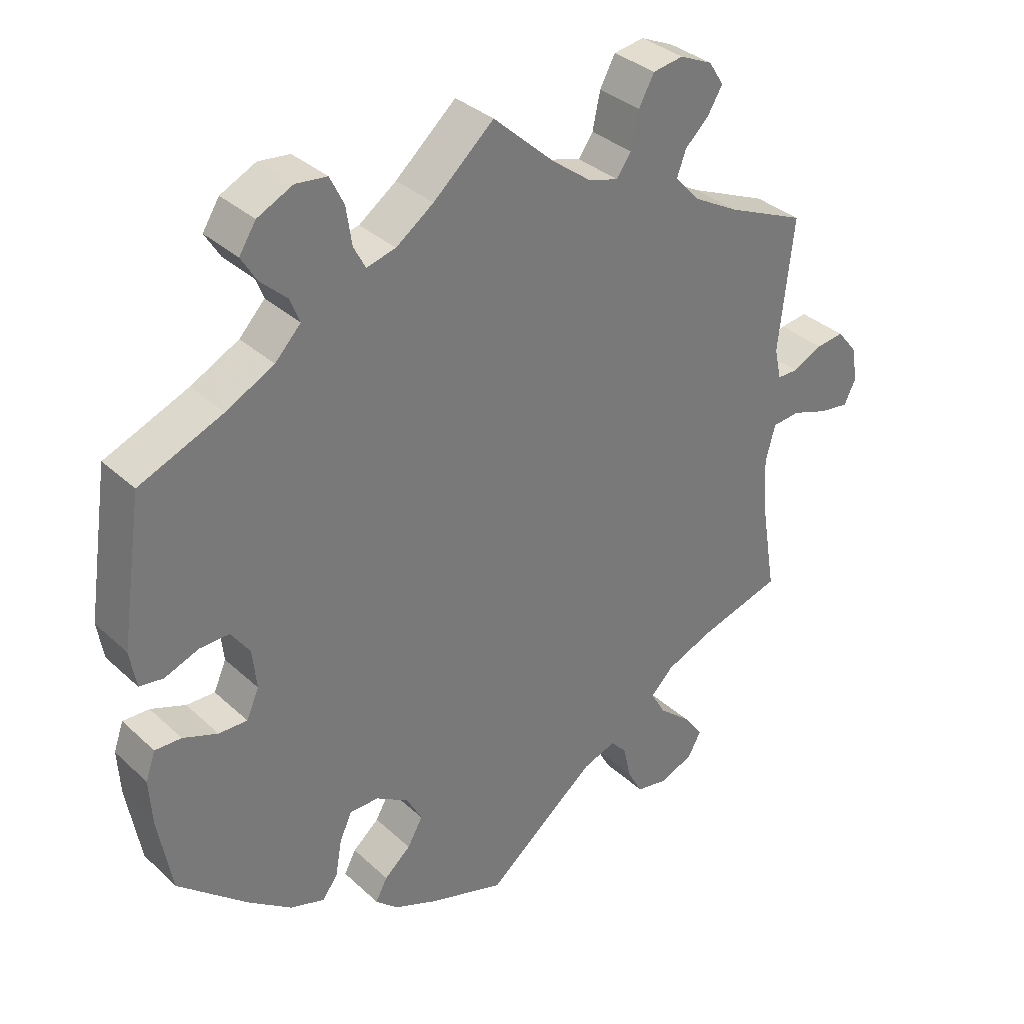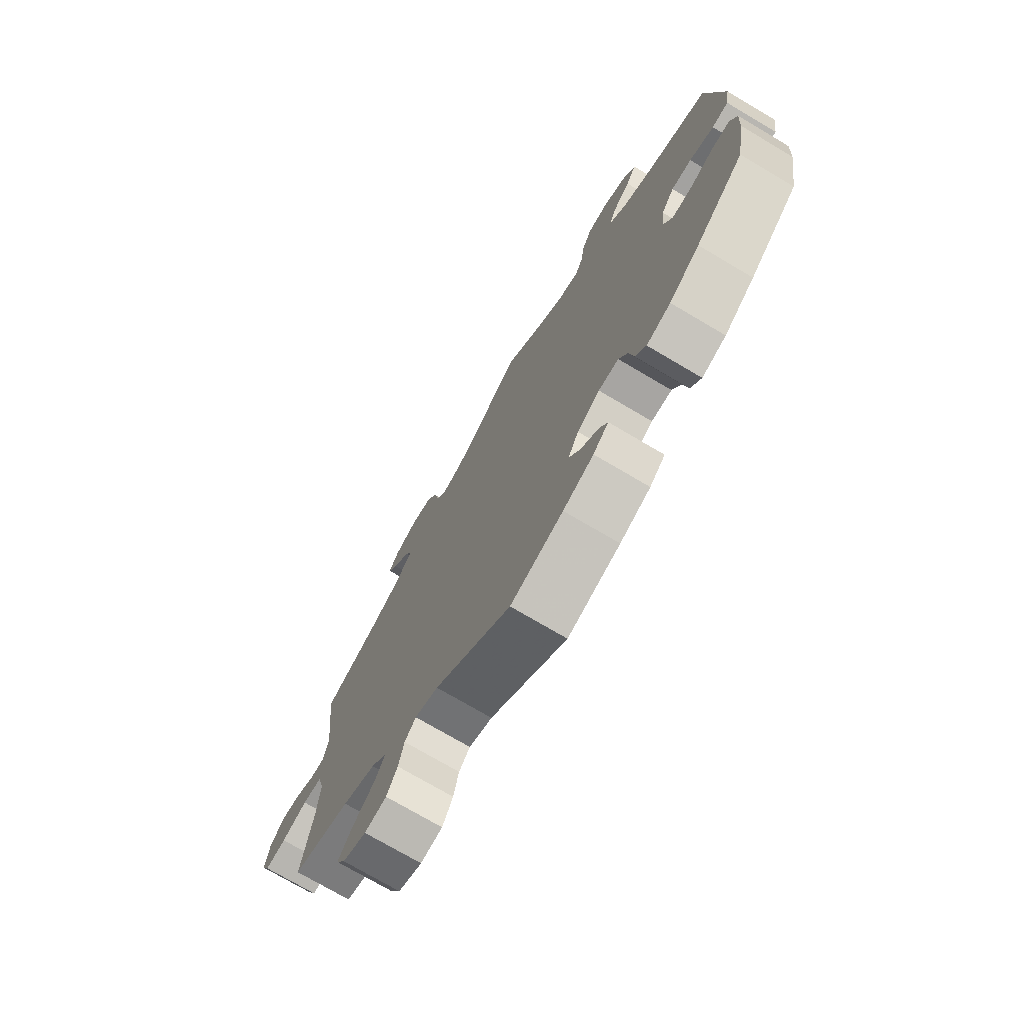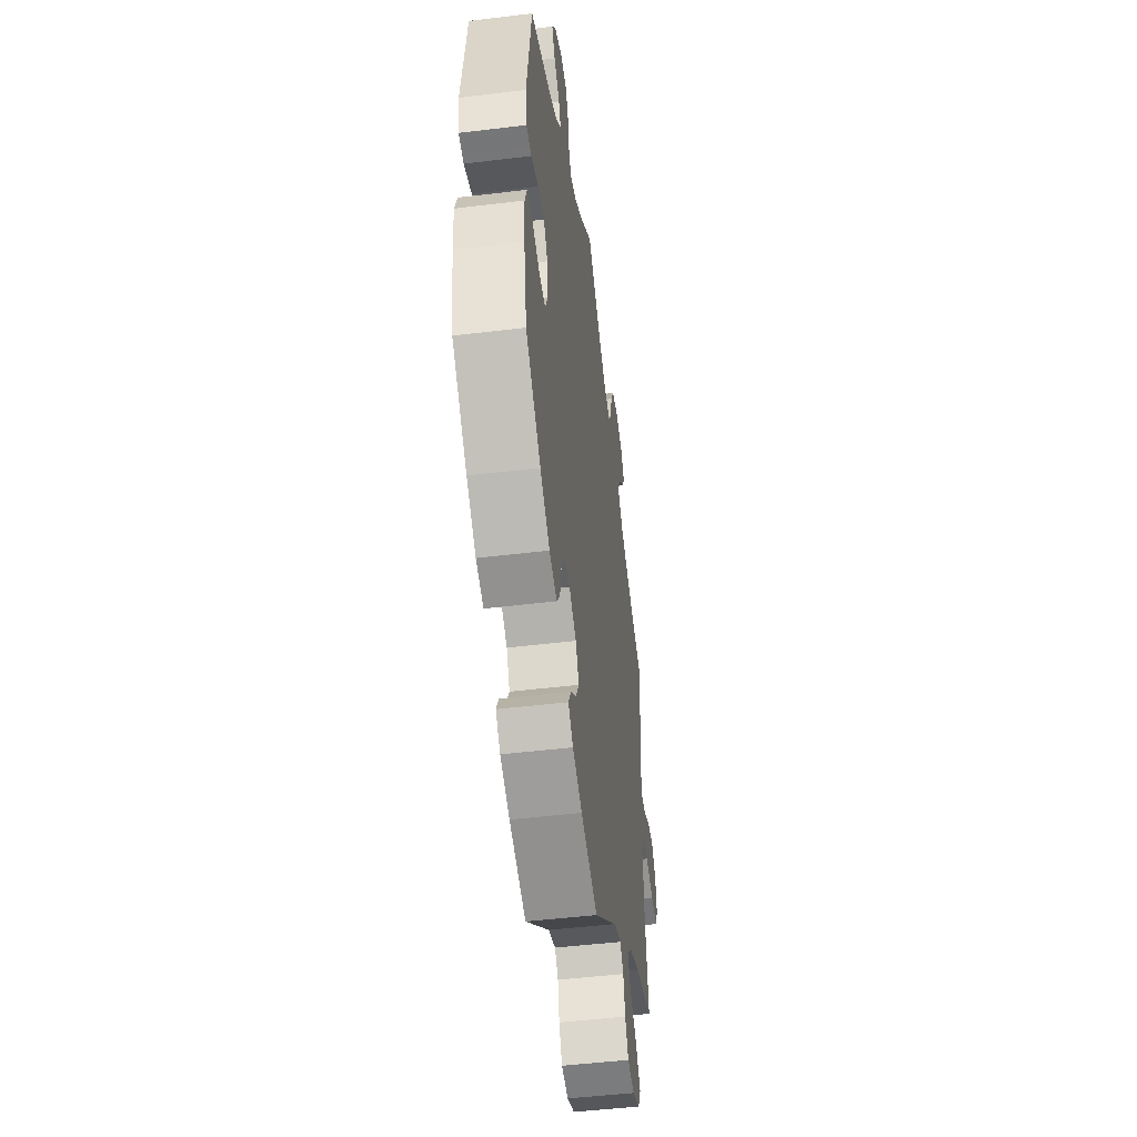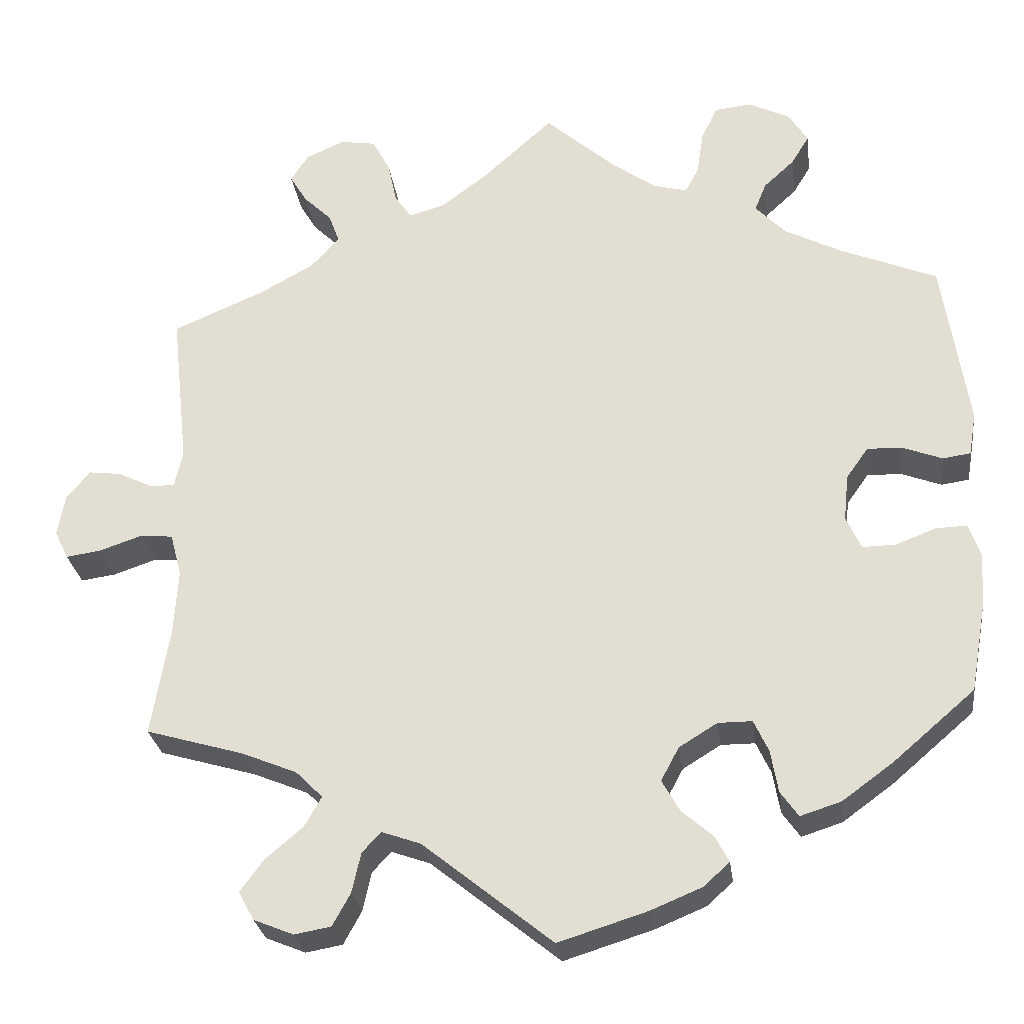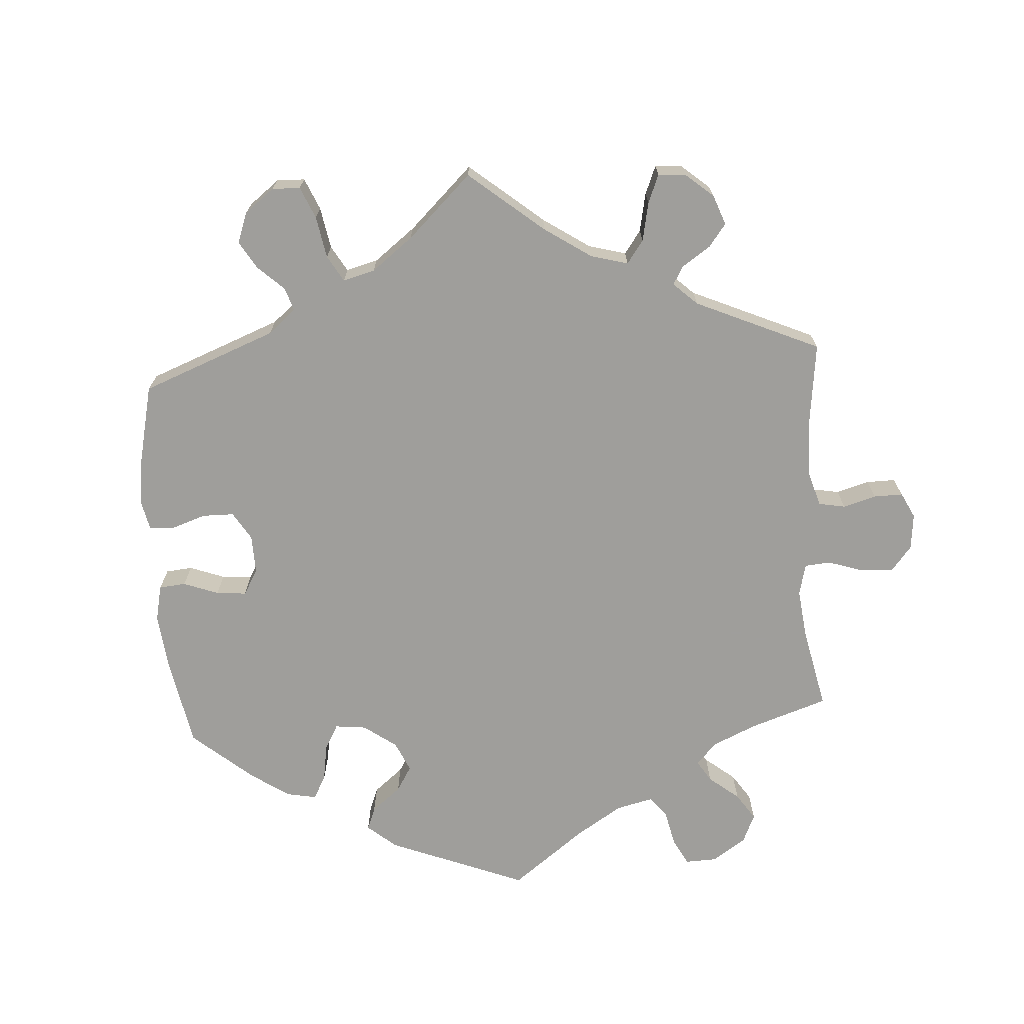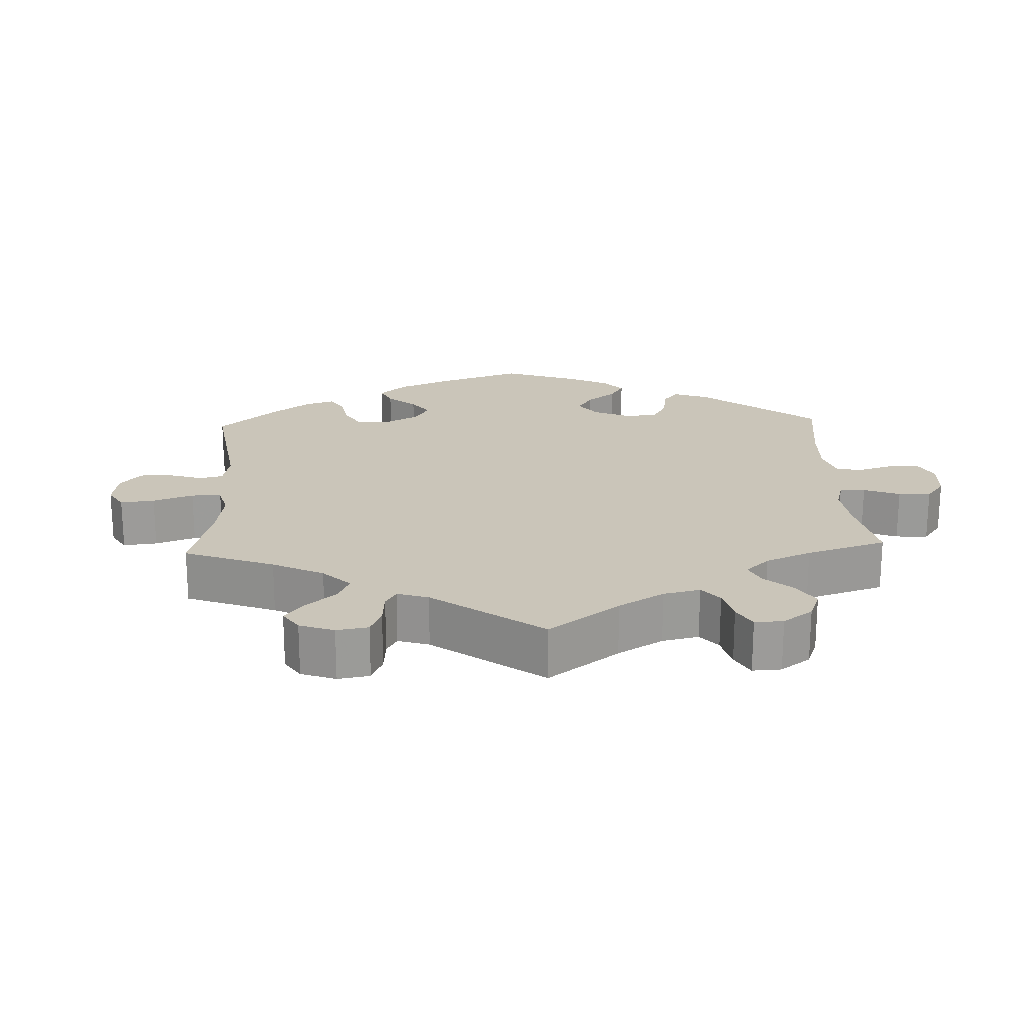
<metadata>
{"format":"obj","ext":"obj","renderer":"f3d","projection":"perspective","resolution":1024,"background":"white","views":[{"elev":34.1,"azim":140.8,"up":"+Z"},{"elev":-73.9,"azim":59.4,"up":"+Z"},{"elev":-48.8,"azim":97.7,"up":"+Z"},{"elev":-27.4,"azim":7.4,"up":"+Z"},{"elev":-70.8,"azim":-116.3,"up":"+Y"},{"elev":20.6,"azim":-62.4,"up":"+Y"}]}
</metadata>
<code>
v 0.087 0.07 0.501
v 0.141 0.07 0.462
v 0.183 0.07 0.451
v 0.2 0.07 0.483
v 0.208 0.07 0.537
v 0.228 0.07 0.578
v 0.273 0.07 0.583
v 0.324 0.07 0.558
v 0.348 0.07 0.52
v 0.326 0.07 0.484
v 0.288 0.07 0.449
v 0.274 0.07 0.414
v 0.311 0.07 0.375
v 0.38 0.07 0.339
v 0.5 0.07 0.289
v 0.531 0.07 0.081
v 0.522 0.07 0.028
v 0.488 0.07 0.023
v 0.438 0.07 0.042
v 0.396 0.07 0.043
v 0.369 0.07 0.005
v 0.363 0.07 -0.052
v 0.381 0.07 -0.093
v 0.422 0.07 -0.092
v 0.472 0.07 -0.073
v 0.51 0.07 -0.072
v 0.524 0.07 -0.112
v 0.52 0.07 -0.177
v 0.5 0.07 -0.289
v 0.4 0.07 -0.375
v 0.337 0.07 -0.421
v 0.287 0.07 -0.437
v 0.265 0.07 -0.406
v 0.256 0.07 -0.354
v 0.238 0.07 -0.315
v 0.196 0.07 -0.315
v 0.149 0.07 -0.344
v 0.127 0.07 -0.385
v 0.149 0.07 -0.424
v 0.187 0.07 -0.457
v 0.204 0.07 -0.489
v 0.172 0.07 -0.518
v 0.109 0.07 -0.544
v 0 0.07 -0.578
v -0.159 0.07 -0.45
v -0.207 0.07 -0.433
v -0.23 0.07 -0.458
v -0.241 0.07 -0.507
v -0.263 0.07 -0.547
v -0.308 0.07 -0.555
v -0.357 0.07 -0.535
v -0.376 0.07 -0.5
v -0.347 0.07 -0.461
v -0.301 0.07 -0.422
v -0.28 0.07 -0.385
v -0.313 0.07 -0.352
v -0.381 0.07 -0.324
v -0.501 0.07 -0.289
v -0.479 0.07 -0.155
v -0.474 0.07 -0.075
v -0.488 0.07 -0.022
v -0.528 0.07 -0.018
v -0.581 0.07 -0.036
v -0.624 0.07 -0.042
v -0.641 0.07 -0.007
v -0.632 0.07 0.044
v -0.603 0.07 0.079
v -0.563 0.07 0.074
v -0.52 0.07 0.053
v -0.49 0.07 0.053
v -0.48 0.07 0.098
v -0.501 0.07 0.289
v -0.387 0.07 0.338
v -0.322 0.07 0.374
v -0.286 0.07 0.413
v -0.299 0.07 0.449
v -0.334 0.07 0.483
v -0.355 0.07 0.518
v -0.333 0.07 0.552
v -0.286 0.07 0.573
v -0.242 0.07 0.566
v -0.22 0.07 0.525
v -0.209 0.07 0.473
v -0.188 0.07 0.443
v -0.144 0.07 0.456
v -0.088 0.07 0.498
v 0 0.07 0.578
v 0.087 0 0.501
v 0.141 0 0.462
v 0.183 0 0.451
v 0.2 0 0.483
v 0.208 0 0.537
v 0.228 0 0.578
v 0.273 0 0.583
v 0.324 0 0.558
v 0.348 0 0.52
v 0.326 0 0.484
v 0.288 0 0.449
v 0.274 0 0.414
v 0.311 0 0.375
v 0.38 0 0.339
v 0.5 0 0.289
v 0.531 0 0.081
v 0.522 0 0.028
v 0.488 0 0.023
v 0.438 0 0.042
v 0.396 0 0.043
v 0.369 0 0.005
v 0.363 0 -0.052
v 0.381 0 -0.093
v 0.422 0 -0.092
v 0.472 0 -0.073
v 0.51 0 -0.072
v 0.524 0 -0.112
v 0.52 0 -0.177
v 0.5 0 -0.289
v 0.4 0 -0.375
v 0.337 0 -0.421
v 0.287 0 -0.437
v 0.265 0 -0.406
v 0.256 0 -0.354
v 0.238 0 -0.315
v 0.196 0 -0.315
v 0.149 0 -0.344
v 0.127 0 -0.385
v 0.149 0 -0.424
v 0.187 0 -0.457
v 0.204 0 -0.489
v 0.172 0 -0.518
v 0.109 0 -0.544
v 0 0 -0.578
v -0.159 0 -0.45
v -0.207 0 -0.433
v -0.23 0 -0.458
v -0.241 0 -0.507
v -0.263 0 -0.547
v -0.308 0 -0.555
v -0.357 0 -0.535
v -0.376 0 -0.5
v -0.347 0 -0.461
v -0.301 0 -0.422
v -0.28 0 -0.385
v -0.313 0 -0.352
v -0.381 0 -0.324
v -0.501 0 -0.289
v -0.479 0 -0.155
v -0.474 0 -0.075
v -0.488 0 -0.022
v -0.528 0 -0.018
v -0.581 0 -0.036
v -0.624 0 -0.042
v -0.641 0 -0.007
v -0.632 0 0.044
v -0.603 0 0.079
v -0.563 0 0.074
v -0.52 0 0.053
v -0.49 0 0.053
v -0.48 0 0.098
v -0.501 0 0.289
v -0.387 0 0.338
v -0.322 0 0.374
v -0.286 0 0.413
v -0.299 0 0.449
v -0.334 0 0.483
v -0.355 0 0.518
v -0.333 0 0.552
v -0.286 0 0.573
v -0.242 0 0.566
v -0.22 0 0.525
v -0.209 0 0.473
v -0.188 0 0.443
v -0.144 0 0.456
v -0.088 0 0.498
v 0 0 0.578
f 86 87 1
f 85 86 1 2
f 84 85 2 3
f 80 81 82 83
f 80 83 84
f 79 80 84
f 76 77 78 79
f 75 76 79 84
f 74 75 84 3
f 71 72 73
f 70 71 73 74
f 66 67 68 69
f 66 69 70
f 65 66 70
f 62 63 64 65
f 62 65 70
f 61 62 70
f 60 61 70 74
f 57 58 59
f 56 57 59 60
f 55 56 60 74
f 51 52 53 54
f 51 54 55
f 50 51 55
f 47 48 49 50
f 47 50 55
f 46 47 55 74
f 42 43 44 45
f 39 40 41 42
f 38 39 42 45
f 37 38 45 46
f 31 32 33 34
f 31 34 35
f 30 31 35
f 29 30 35
f 28 29 35 36
f 24 25 26 27
f 23 24 27 28
f 16 17 18 19
f 14 15 16 19
f 13 14 19 20
f 12 13 20 21
f 8 9 10 11
f 8 11 12
f 7 8 12
f 4 5 6 7
f 3 4 7 12
f 36 37 46 74
f 23 28 36
f 22 23 36 74
f 21 22 74
f 3 12 21 74
f 88 174 173
f 89 88 173 172
f 90 89 172 171
f 170 169 168 167
f 171 170 167
f 171 167 166
f 166 165 164 163
f 171 166 163 162
f 90 171 162 161
f 160 159 158
f 161 160 158 157
f 156 155 154 153
f 157 156 153
f 157 153 152
f 152 151 150 149
f 157 152 149
f 157 149 148
f 161 157 148 147
f 146 145 144
f 147 146 144 143
f 161 147 143 142
f 141 140 139 138
f 142 141 138
f 142 138 137
f 137 136 135 134
f 142 137 134
f 161 142 134 133
f 132 131 130 129
f 129 128 127 126
f 132 129 126 125
f 133 132 125 124
f 121 120 119 118
f 122 121 118
f 122 118 117
f 122 117 116
f 123 122 116 115
f 114 113 112 111
f 115 114 111 110
f 106 105 104 103
f 106 103 102 101
f 107 106 101 100
f 108 107 100 99
f 98 97 96 95
f 99 98 95
f 99 95 94
f 94 93 92 91
f 99 94 91 90
f 161 133 124 123
f 123 115 110
f 161 123 110 109
f 161 109 108
f 161 108 99 90
f 1 88 89 2
f 2 89 90 3
f 3 90 91 4
f 4 91 92 5
f 5 92 93 6
f 6 93 94 7
f 7 94 95 8
f 8 95 96 9
f 9 96 97 10
f 10 97 98 11
f 11 98 99 12
f 12 99 100 13
f 13 100 101 14
f 14 101 102 15
f 15 102 103 16
f 16 103 104 17
f 17 104 105 18
f 18 105 106 19
f 19 106 107 20
f 20 107 108 21
f 21 108 109 22
f 22 109 110 23
f 23 110 111 24
f 24 111 112 25
f 25 112 113 26
f 26 113 114 27
f 27 114 115 28
f 28 115 116 29
f 29 116 117 30
f 30 117 118 31
f 31 118 119 32
f 32 119 120 33
f 33 120 121 34
f 34 121 122 35
f 35 122 123 36
f 36 123 124 37
f 37 124 125 38
f 38 125 126 39
f 39 126 127 40
f 40 127 128 41
f 41 128 129 42
f 42 129 130 43
f 43 130 131 44
f 44 131 132 45
f 45 132 133 46
f 46 133 134 47
f 47 134 135 48
f 48 135 136 49
f 49 136 137 50
f 50 137 138 51
f 51 138 139 52
f 52 139 140 53
f 53 140 141 54
f 54 141 142 55
f 55 142 143 56
f 56 143 144 57
f 57 144 145 58
f 58 145 146 59
f 59 146 147 60
f 60 147 148 61
f 61 148 149 62
f 62 149 150 63
f 63 150 151 64
f 64 151 152 65
f 65 152 153 66
f 66 153 154 67
f 67 154 155 68
f 68 155 156 69
f 69 156 157 70
f 70 157 158 71
f 71 158 159 72
f 72 159 160 73
f 73 160 161 74
f 74 161 162 75
f 75 162 163 76
f 76 163 164 77
f 77 164 165 78
f 78 165 166 79
f 79 166 167 80
f 80 167 168 81
f 81 168 169 82
f 82 169 170 83
f 83 170 171 84
f 84 171 172 85
f 85 172 173 86
f 86 173 174 87
f 87 174 88 1

</code>
